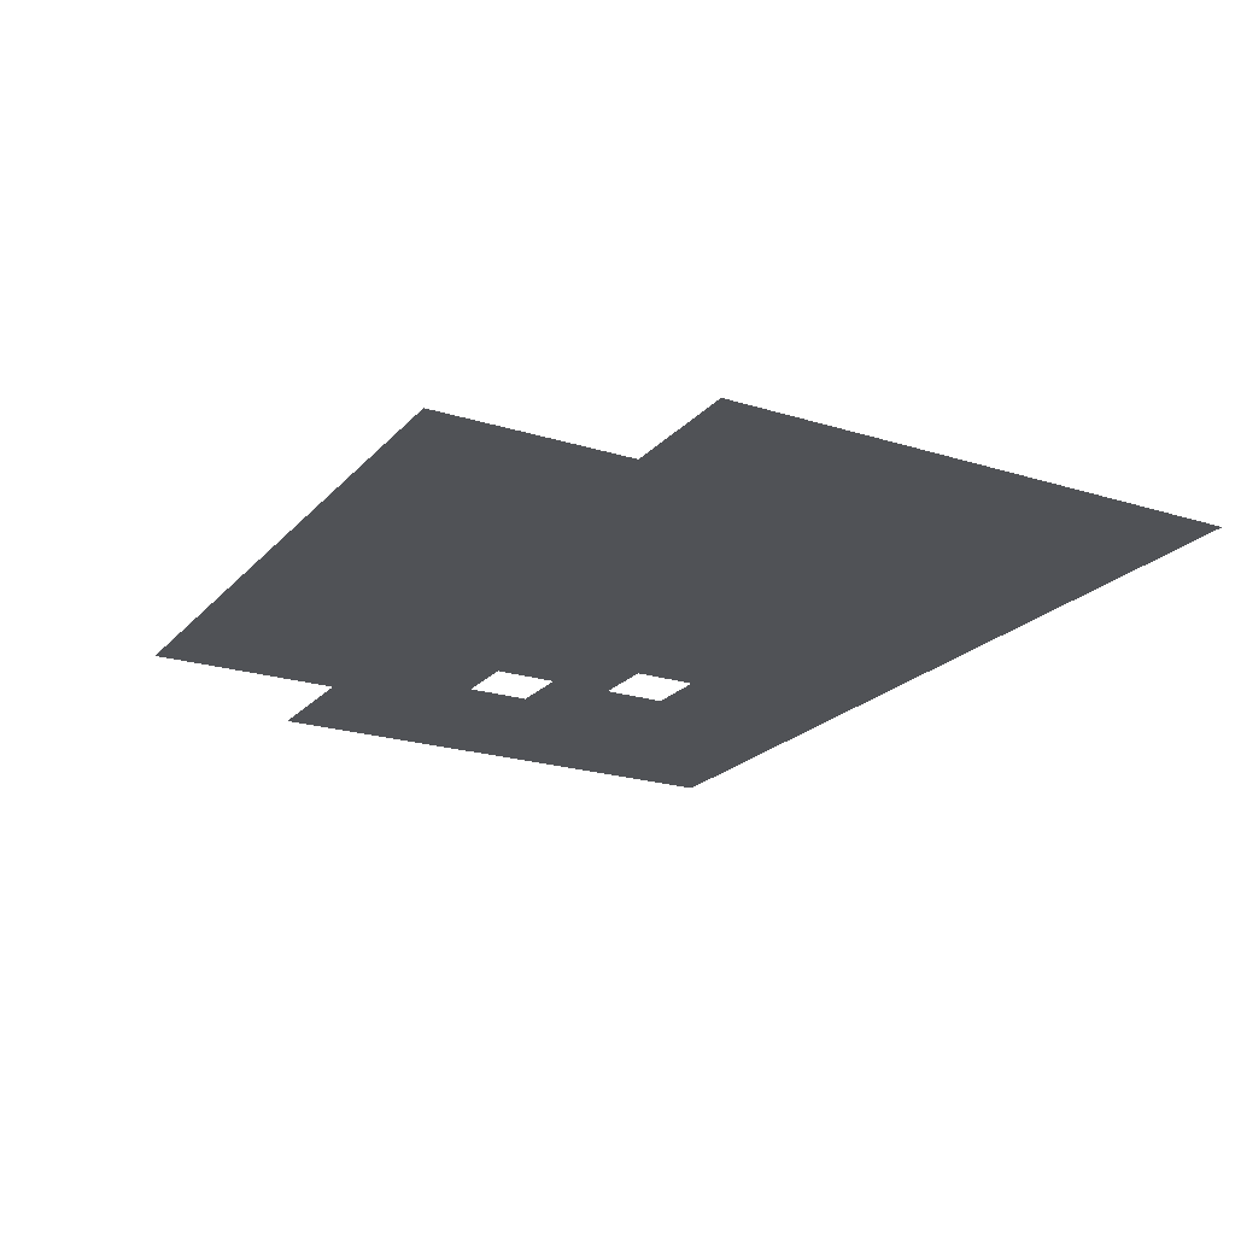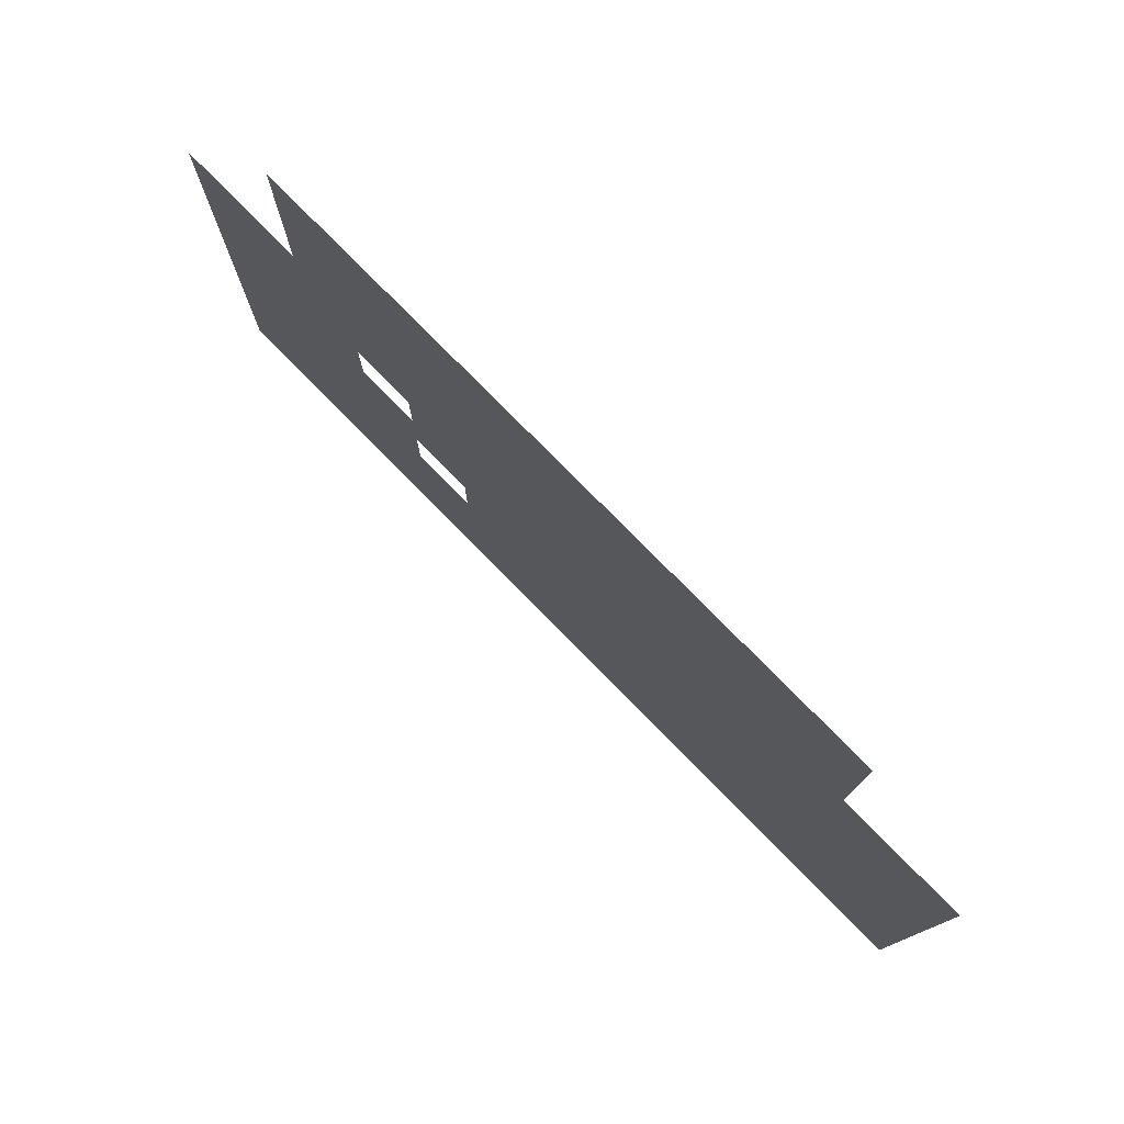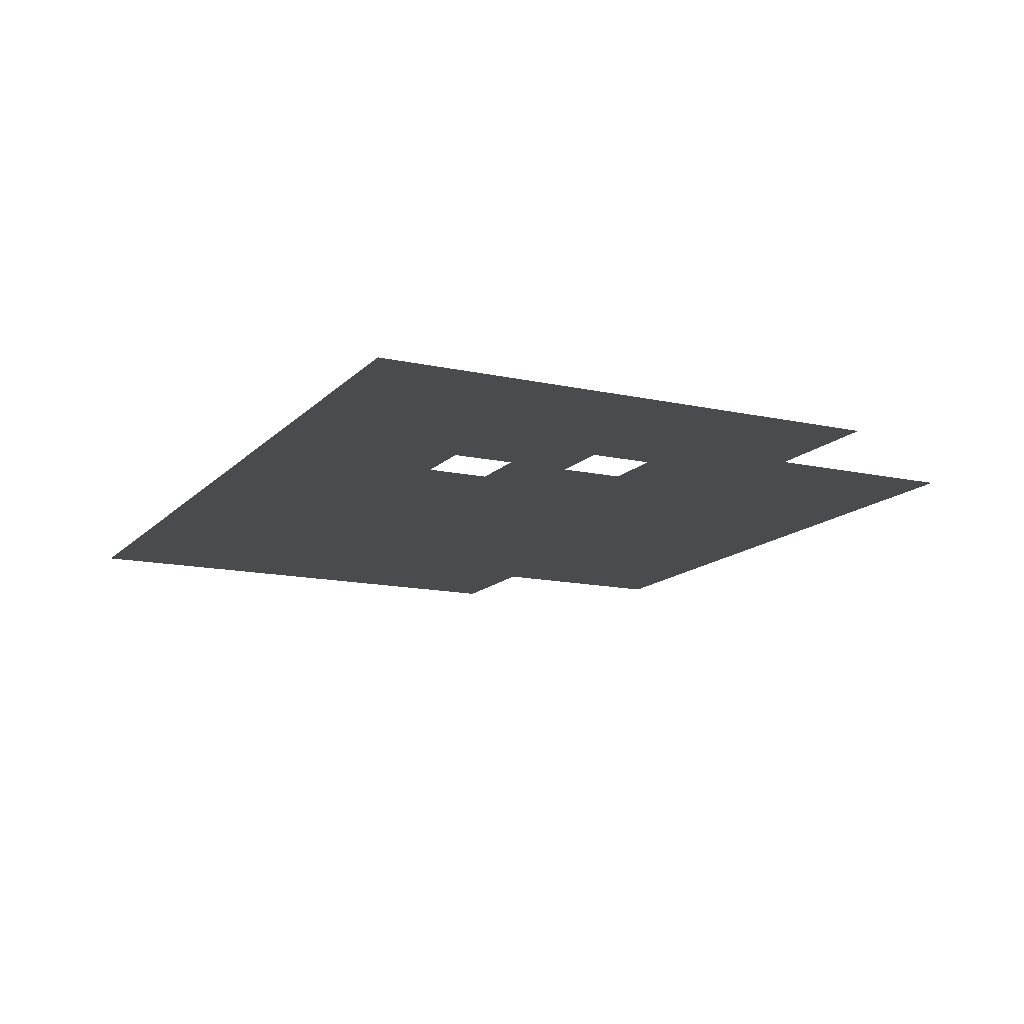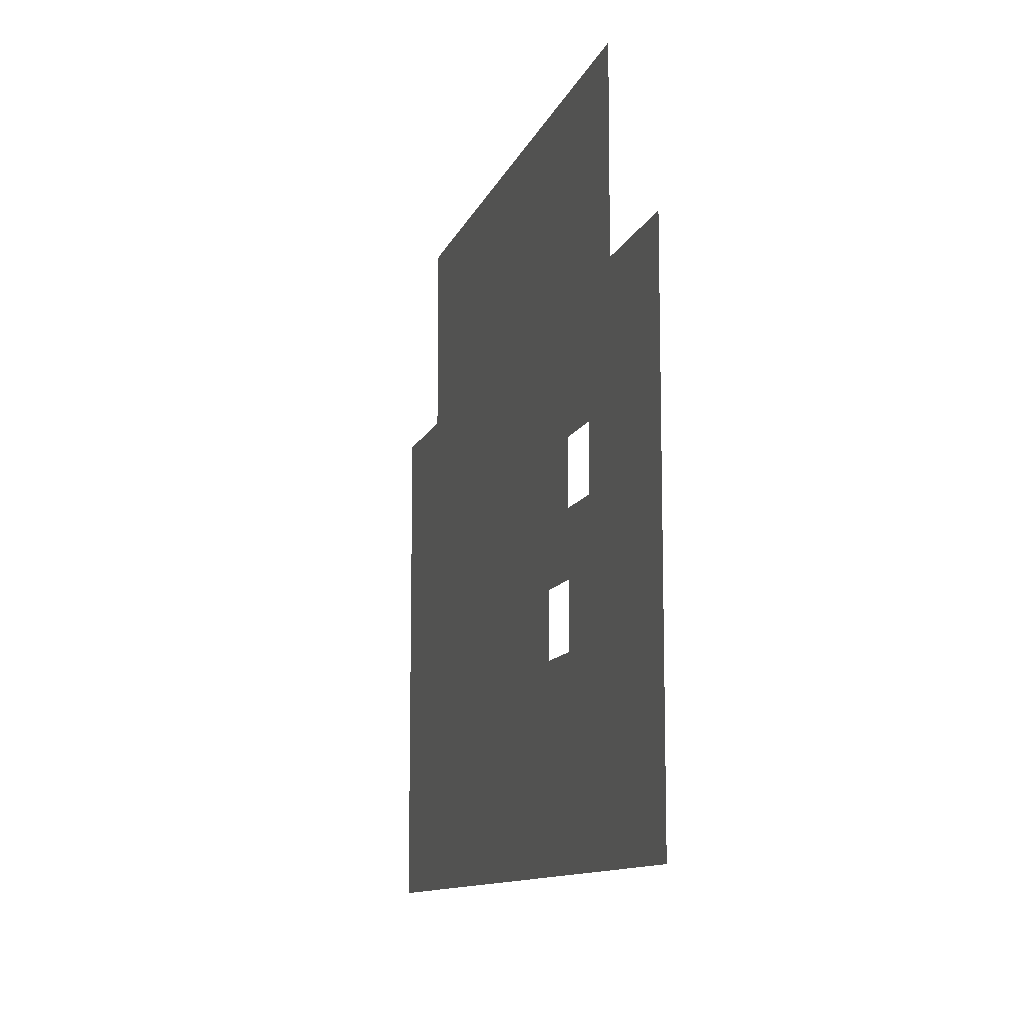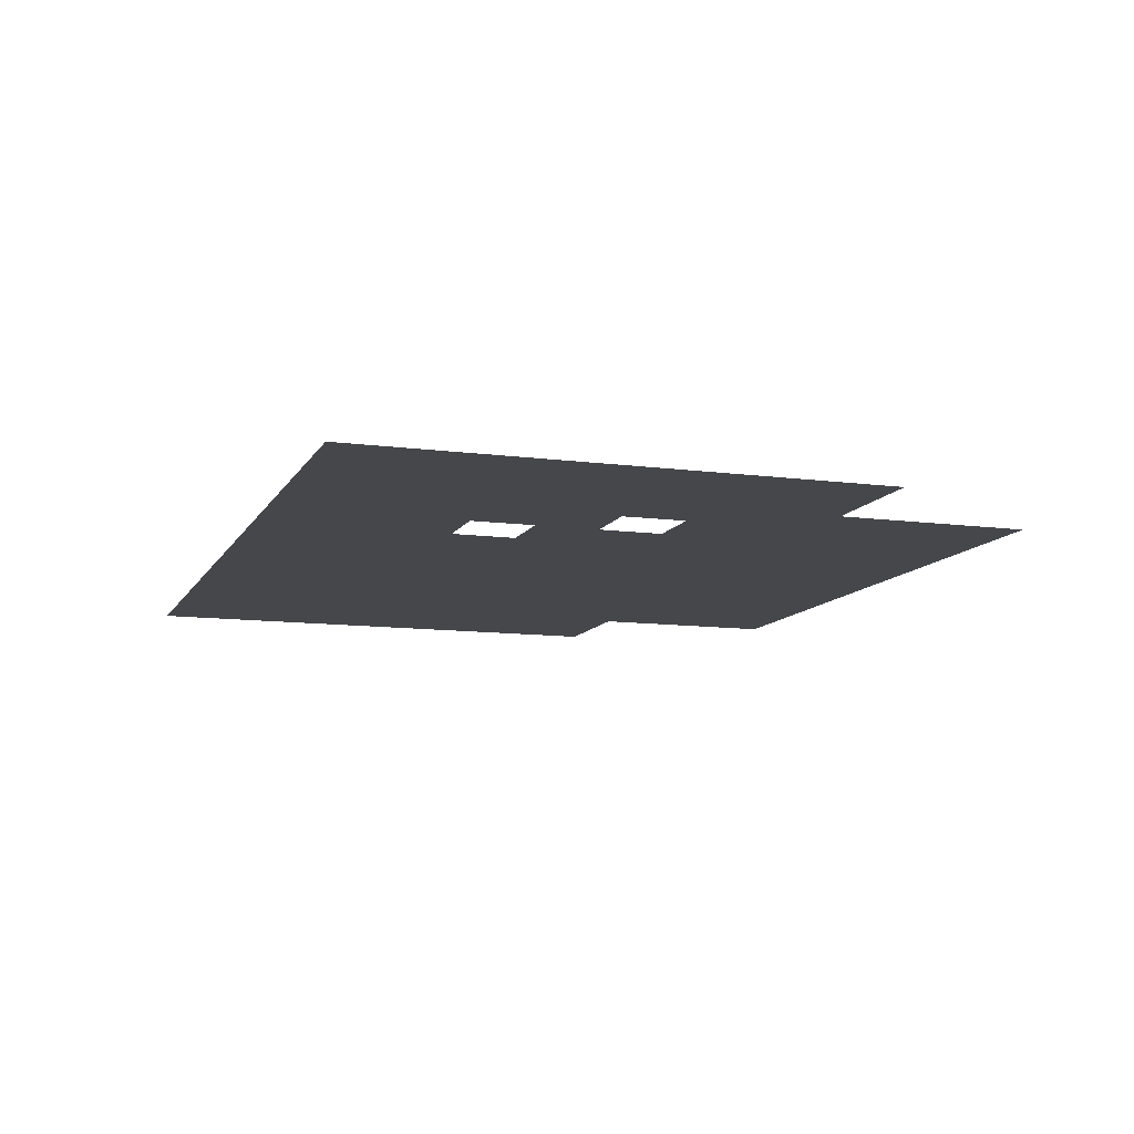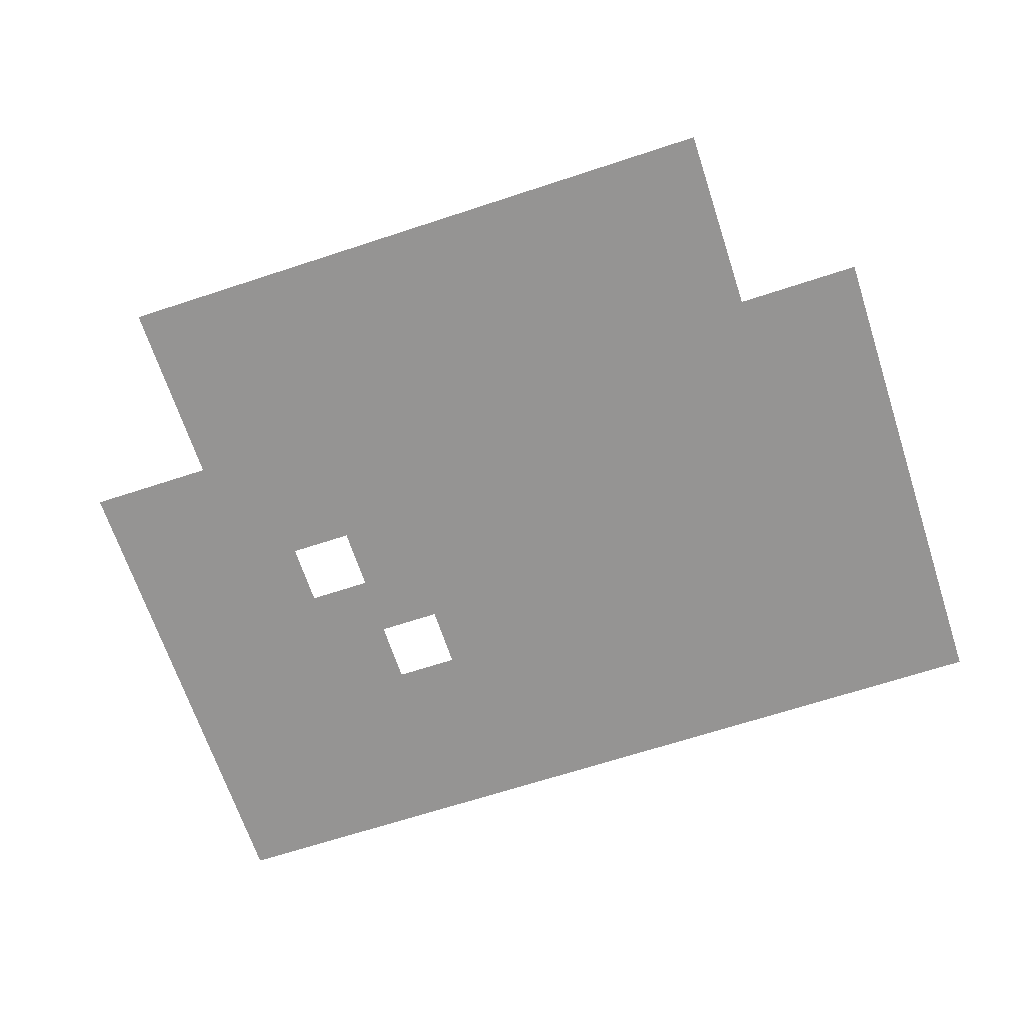
<metadata>
{"format":"obj","ext":"obj","renderer":"f3d","projection":"perspective","resolution":1024,"background":"white","views":[{"elev":-21.1,"azim":-119.3,"up":"+Z"},{"elev":78.2,"azim":-134.6,"up":"+Y"},{"elev":-14.0,"azim":63.7,"up":"+Z"},{"elev":-10.9,"azim":75.0,"up":"+Y"},{"elev":-10.7,"azim":71.5,"up":"+Z"},{"elev":-67.1,"azim":-161.8,"up":"+Z"}]}
</metadata>
<code>
v -816 -720 0
v -840 -720 0
v -840 -696 0
v -816 -696 0
v -840 -720 0
v -864 -720 0
v -864 -696 0
v -840 -696 0
v -864 -720 0
v -888 -720 0
v -888 -696 0
v -864 -696 0
v -888 -720 0
v -912 -720 0
v -912 -696 0
v -888 -696 0
v -912 -720 0
v -936 -720 0
v -936 -696 0
v -912 -696 0
v -936 -720 0
v -960 -720 0
v -960 -696 0
v -936 -696 0
v -960 -720 0
v -984 -720 0
v -984 -696 0
v -960 -696 0
v -984 -720 0
v -1008 -720 0
v -1008 -696 0
v -984 -696 0
v -1008 -720 0
v -1032 -720 0
v -1032 -696 0
v -1008 -696 0
v -1032 -720 0
v -1056 -720 0
v -1056 -696 0
v -1032 -696 0
v -816 -744 0
v -840 -744 0
v -840 -720 0
v -816 -720 0
v -840 -744 0
v -864 -744 0
v -864 -720 0
v -840 -720 0
v -864 -744 0
v -888 -744 0
v -888 -720 0
v -864 -720 0
v -888 -744 0
v -912 -744 0
v -912 -720 0
v -888 -720 0
v -912 -744 0
v -936 -744 0
v -936 -720 0
v -912 -720 0
v -936 -744 0
v -960 -744 0
v -960 -720 0
v -936 -720 0
v -960 -744 0
v -984 -744 0
v -984 -720 0
v -960 -720 0
v -984 -744 0
v -1008 -744 0
v -1008 -720 0
v -984 -720 0
v -1008 -744 0
v -1032 -744 0
v -1032 -720 0
v -1008 -720 0
v -1032 -744 0
v -1056 -744 0
v -1056 -720 0
v -1032 -720 0
v -816 -768 0
v -840 -768 0
v -840 -744 0
v -816 -744 0
v -840 -768 0
v -864 -768 0
v -864 -744 0
v -840 -744 0
v -864 -768 0
v -888 -768 0
v -888 -744 0
v -864 -744 0
v -888 -768 0
v -912 -768 0
v -912 -744 0
v -888 -744 0
v -912 -768 0
v -936 -768 0
v -936 -744 0
v -912 -744 0
v -936 -768 0
v -960 -768 0
v -960 -744 0
v -936 -744 0
v -960 -768 0
v -984 -768 0
v -984 -744 0
v -960 -744 0
v -984 -768 0
v -1008 -768 0
v -1008 -744 0
v -984 -744 0
v -1008 -768 0
v -1032 -768 0
v -1032 -744 0
v -1008 -744 0
v -1032 -768 0
v -1056 -768 0
v -1056 -744 0
v -1032 -744 0
v -768 -792 0
v -792 -792 0
v -792 -768 0
v -768 -768 0
v -792 -792 0
v -816 -792 0
v -816 -768 0
v -792 -768 0
v -816 -792 0
v -840 -792 0
v -840 -768 0
v -816 -768 0
v -840 -792 0
v -864 -792 0
v -864 -768 0
v -840 -768 0
v -864 -792 0
v -888 -792 0
v -888 -768 0
v -864 -768 0
v -888 -792 0
v -912 -792 0
v -912 -768 0
v -888 -768 0
v -912 -792 0
v -936 -792 0
v -936 -768 0
v -912 -768 0
v -936 -792 0
v -960 -792 0
v -960 -768 0
v -936 -768 0
v -960 -792 0
v -984 -792 0
v -984 -768 0
v -960 -768 0
v -984 -792 0
v -1008 -792 0
v -1008 -768 0
v -984 -768 0
v -1008 -792 0
v -1032 -792 0
v -1032 -768 0
v -1008 -768 0
v -1032 -792 0
v -1056 -792 0
v -1056 -768 0
v -1032 -768 0
v -1056 -792 0
v -1080 -792 0
v -1080 -768 0
v -1056 -768 0
v -1080 -792 0
v -1104 -792 0
v -1104 -768 0
v -1080 -768 0
v -768 -816 0
v -792 -816 0
v -792 -792 0
v -768 -792 0
v -792 -816 0
v -816 -816 0
v -816 -792 0
v -792 -792 0
v -816 -816 0
v -840 -816 0
v -840 -792 0
v -816 -792 0
v -840 -816 0
v -864 -816 0
v -864 -792 0
v -840 -792 0
v -864 -816 0
v -888 -816 0
v -888 -792 0
v -864 -792 0
v -888 -816 0
v -912 -816 0
v -912 -792 0
v -888 -792 0
v -912 -816 0
v -936 -816 0
v -936 -792 0
v -912 -792 0
v -936 -816 0
v -960 -816 0
v -960 -792 0
v -936 -792 0
v -960 -816 0
v -984 -816 0
v -984 -792 0
v -960 -792 0
v -984 -816 0
v -1008 -816 0
v -1008 -792 0
v -984 -792 0
v -1008 -816 0
v -1032 -816 0
v -1032 -792 0
v -1008 -792 0
v -1032 -816 0
v -1056 -816 0
v -1056 -792 0
v -1032 -792 0
v -1056 -816 0
v -1080 -816 0
v -1080 -792 0
v -1056 -792 0
v -1080 -816 0
v -1104 -816 0
v -1104 -792 0
v -1080 -792 0
v -768 -840 0
v -792 -840 0
v -792 -816 0
v -768 -816 0
v -792 -840 0
v -816 -840 0
v -816 -816 0
v -792 -816 0
v -816 -840 0
v -840 -840 0
v -840 -816 0
v -816 -816 0
v -864 -840 0
v -888 -840 0
v -888 -816 0
v -864 -816 0
v -888 -840 0
v -912 -840 0
v -912 -816 0
v -888 -816 0
v -912 -840 0
v -936 -840 0
v -936 -816 0
v -912 -816 0
v -936 -840 0
v -960 -840 0
v -960 -816 0
v -936 -816 0
v -960 -840 0
v -984 -840 0
v -984 -816 0
v -960 -816 0
v -984 -840 0
v -1008 -840 0
v -1008 -816 0
v -984 -816 0
v -1008 -840 0
v -1032 -840 0
v -1032 -816 0
v -1008 -816 0
v -1032 -840 0
v -1056 -840 0
v -1056 -816 0
v -1032 -816 0
v -1056 -840 0
v -1080 -840 0
v -1080 -816 0
v -1056 -816 0
v -1080 -840 0
v -1104 -840 0
v -1104 -816 0
v -1080 -816 0
v -768 -864 0
v -792 -864 0
v -792 -840 0
v -768 -840 0
v -792 -864 0
v -816 -864 0
v -816 -840 0
v -792 -840 0
v -816 -864 0
v -840 -864 0
v -840 -840 0
v -816 -840 0
v -840 -864 0
v -864 -864 0
v -864 -840 0
v -840 -840 0
v -864 -864 0
v -888 -864 0
v -888 -840 0
v -864 -840 0
v -888 -864 0
v -912 -864 0
v -912 -840 0
v -888 -840 0
v -912 -864 0
v -936 -864 0
v -936 -840 0
v -912 -840 0
v -936 -864 0
v -960 -864 0
v -960 -840 0
v -936 -840 0
v -960 -864 0
v -984 -864 0
v -984 -840 0
v -960 -840 0
v -984 -864 0
v -1008 -864 0
v -1008 -840 0
v -984 -840 0
v -1008 -864 0
v -1032 -864 0
v -1032 -840 0
v -1008 -840 0
v -1032 -864 0
v -1056 -864 0
v -1056 -840 0
v -1032 -840 0
v -1056 -864 0
v -1080 -864 0
v -1080 -840 0
v -1056 -840 0
v -1080 -864 0
v -1104 -864 0
v -1104 -840 0
v -1080 -840 0
v -768 -888 0
v -792 -888 0
v -792 -864 0
v -768 -864 0
v -792 -888 0
v -816 -888 0
v -816 -864 0
v -792 -864 0
v -816 -888 0
v -840 -888 0
v -840 -864 0
v -816 -864 0
v -840 -888 0
v -864 -888 0
v -864 -864 0
v -840 -864 0
v -888 -888 0
v -912 -888 0
v -912 -864 0
v -888 -864 0
v -912 -888 0
v -936 -888 0
v -936 -864 0
v -912 -864 0
v -936 -888 0
v -960 -888 0
v -960 -864 0
v -936 -864 0
v -960 -888 0
v -984 -888 0
v -984 -864 0
v -960 -864 0
v -984 -888 0
v -1008 -888 0
v -1008 -864 0
v -984 -864 0
v -1008 -888 0
v -1032 -888 0
v -1032 -864 0
v -1008 -864 0
v -1032 -888 0
v -1056 -888 0
v -1056 -864 0
v -1032 -864 0
v -1056 -888 0
v -1080 -888 0
v -1080 -864 0
v -1056 -864 0
v -1080 -888 0
v -1104 -888 0
v -1104 -864 0
v -1080 -864 0
v -768 -912 0
v -792 -912 0
v -792 -888 0
v -768 -888 0
v -792 -912 0
v -816 -912 0
v -816 -888 0
v -792 -888 0
v -816 -912 0
v -840 -912 0
v -840 -888 0
v -816 -888 0
v -840 -912 0
v -864 -912 0
v -864 -888 0
v -840 -888 0
v -864 -912 0
v -888 -912 0
v -888 -888 0
v -864 -888 0
v -888 -912 0
v -912 -912 0
v -912 -888 0
v -888 -888 0
v -912 -912 0
v -936 -912 0
v -936 -888 0
v -912 -888 0
v -936 -912 0
v -960 -912 0
v -960 -888 0
v -936 -888 0
v -960 -912 0
v -984 -912 0
v -984 -888 0
v -960 -888 0
v -984 -912 0
v -1008 -912 0
v -1008 -888 0
v -984 -888 0
v -1008 -912 0
v -1032 -912 0
v -1032 -888 0
v -1008 -888 0
v -1032 -912 0
v -1056 -912 0
v -1056 -888 0
v -1032 -888 0
v -1056 -912 0
v -1080 -912 0
v -1080 -888 0
v -1056 -888 0
v -1080 -912 0
v -1104 -912 0
v -1104 -888 0
v -1080 -888 0
v -768 -936 0
v -792 -936 0
v -792 -912 0
v -768 -912 0
v -792 -936 0
v -816 -936 0
v -816 -912 0
v -792 -912 0
v -816 -936 0
v -840 -936 0
v -840 -912 0
v -816 -912 0
v -840 -936 0
v -864 -936 0
v -864 -912 0
v -840 -912 0
v -864 -936 0
v -888 -936 0
v -888 -912 0
v -864 -912 0
v -888 -936 0
v -912 -936 0
v -912 -912 0
v -888 -912 0
v -912 -936 0
v -936 -936 0
v -936 -912 0
v -912 -912 0
v -936 -936 0
v -960 -936 0
v -960 -912 0
v -936 -912 0
v -960 -936 0
v -984 -936 0
v -984 -912 0
v -960 -912 0
v -984 -936 0
v -1008 -936 0
v -1008 -912 0
v -984 -912 0
v -1008 -936 0
v -1032 -936 0
v -1032 -912 0
v -1008 -912 0
v -1032 -936 0
v -1056 -936 0
v -1056 -912 0
v -1032 -912 0
v -1056 -936 0
v -1080 -936 0
v -1080 -912 0
v -1056 -912 0
v -1080 -936 0
v -1104 -936 0
v -1104 -912 0
v -1080 -912 0
v -768 -960 0
v -792 -960 0
v -792 -936 0
v -768 -936 0
v -792 -960 0
v -816 -960 0
v -816 -936 0
v -792 -936 0
v -816 -960 0
v -840 -960 0
v -840 -936 0
v -816 -936 0
v -840 -960 0
v -864 -960 0
v -864 -936 0
v -840 -936 0
v -864 -960 0
v -888 -960 0
v -888 -936 0
v -864 -936 0
v -888 -960 0
v -912 -960 0
v -912 -936 0
v -888 -936 0
v -912 -960 0
v -936 -960 0
v -936 -936 0
v -912 -936 0
v -936 -960 0
v -960 -960 0
v -960 -936 0
v -936 -936 0
v -960 -960 0
v -984 -960 0
v -984 -936 0
v -960 -936 0
v -984 -960 0
v -1008 -960 0
v -1008 -936 0
v -984 -936 0
v -1008 -960 0
v -1032 -960 0
v -1032 -936 0
v -1008 -936 0
v -1032 -960 0
v -1056 -960 0
v -1056 -936 0
v -1032 -936 0
v -1056 -960 0
v -1080 -960 0
v -1080 -936 0
v -1056 -936 0
v -1080 -960 0
v -1104 -960 0
v -1104 -936 0
v -1080 -936 0
g Map_1_mesh_0002
f 1 2 3 4
f 5 6 7 8
f 9 10 11 12
f 13 14 15 16
f 17 18 19 20
f 21 22 23 24
f 25 26 27 28
f 29 30 31 32
f 33 34 35 36
f 37 38 39 40
f 41 42 43 44
f 45 46 47 48
f 49 50 51 52
f 53 54 55 56
f 57 58 59 60
f 61 62 63 64
f 65 66 67 68
f 69 70 71 72
f 73 74 75 76
f 77 78 79 80
f 81 82 83 84
f 85 86 87 88
f 89 90 91 92
f 93 94 95 96
f 97 98 99 100
f 101 102 103 104
f 105 106 107 108
f 109 110 111 112
f 113 114 115 116
f 117 118 119 120
f 121 122 123 124
f 125 126 127 128
f 129 130 131 132
f 133 134 135 136
f 137 138 139 140
f 141 142 143 144
f 145 146 147 148
f 149 150 151 152
f 153 154 155 156
f 157 158 159 160
f 161 162 163 164
f 165 166 167 168
f 169 170 171 172
f 173 174 175 176
f 177 178 179 180
f 181 182 183 184
f 185 186 187 188
f 189 190 191 192
f 193 194 195 196
f 197 198 199 200
f 201 202 203 204
f 205 206 207 208
f 209 210 211 212
f 213 214 215 216
f 217 218 219 220
f 221 222 223 224
f 225 226 227 228
f 229 230 231 232
f 233 234 235 236
f 237 238 239 240
f 241 242 243 244
f 245 246 247 248
f 249 250 251 252
f 253 254 255 256
f 257 258 259 260
f 261 262 263 264
f 265 266 267 268
f 269 270 271 272
f 273 274 275 276
f 277 278 279 280
f 281 282 283 284
f 285 286 287 288
f 289 290 291 292
f 293 294 295 296
f 297 298 299 300
f 301 302 303 304
f 305 306 307 308
f 309 310 311 312
f 313 314 315 316
f 317 318 319 320
f 321 322 323 324
f 325 326 327 328
f 329 330 331 332
f 333 334 335 336
f 337 338 339 340
f 341 342 343 344
f 345 346 347 348
f 349 350 351 352
f 353 354 355 356
f 357 358 359 360
f 361 362 363 364
f 365 366 367 368
f 369 370 371 372
f 373 374 375 376
f 377 378 379 380
f 381 382 383 384
f 385 386 387 388
f 389 390 391 392
f 393 394 395 396
f 397 398 399 400
f 401 402 403 404
f 405 406 407 408
f 409 410 411 412
f 413 414 415 416
f 417 418 419 420
f 421 422 423 424
f 425 426 427 428
f 429 430 431 432
f 433 434 435 436
f 437 438 439 440
f 441 442 443 444
f 445 446 447 448
f 449 450 451 452
f 453 454 455 456
f 457 458 459 460
f 461 462 463 464
f 465 466 467 468
f 469 470 471 472
f 473 474 475 476
f 477 478 479 480
f 481 482 483 484
f 485 486 487 488
f 489 490 491 492
f 493 494 495 496
f 497 498 499 500
f 501 502 503 504
f 505 506 507 508
f 509 510 511 512
f 513 514 515 516
f 517 518 519 520
f 521 522 523 524
f 525 526 527 528
f 529 530 531 532
f 533 534 535 536
f 537 538 539 540
f 541 542 543 544
f 545 546 547 548
f 549 550 551 552
f 553 554 555 556
f 557 558 559 560

</code>
